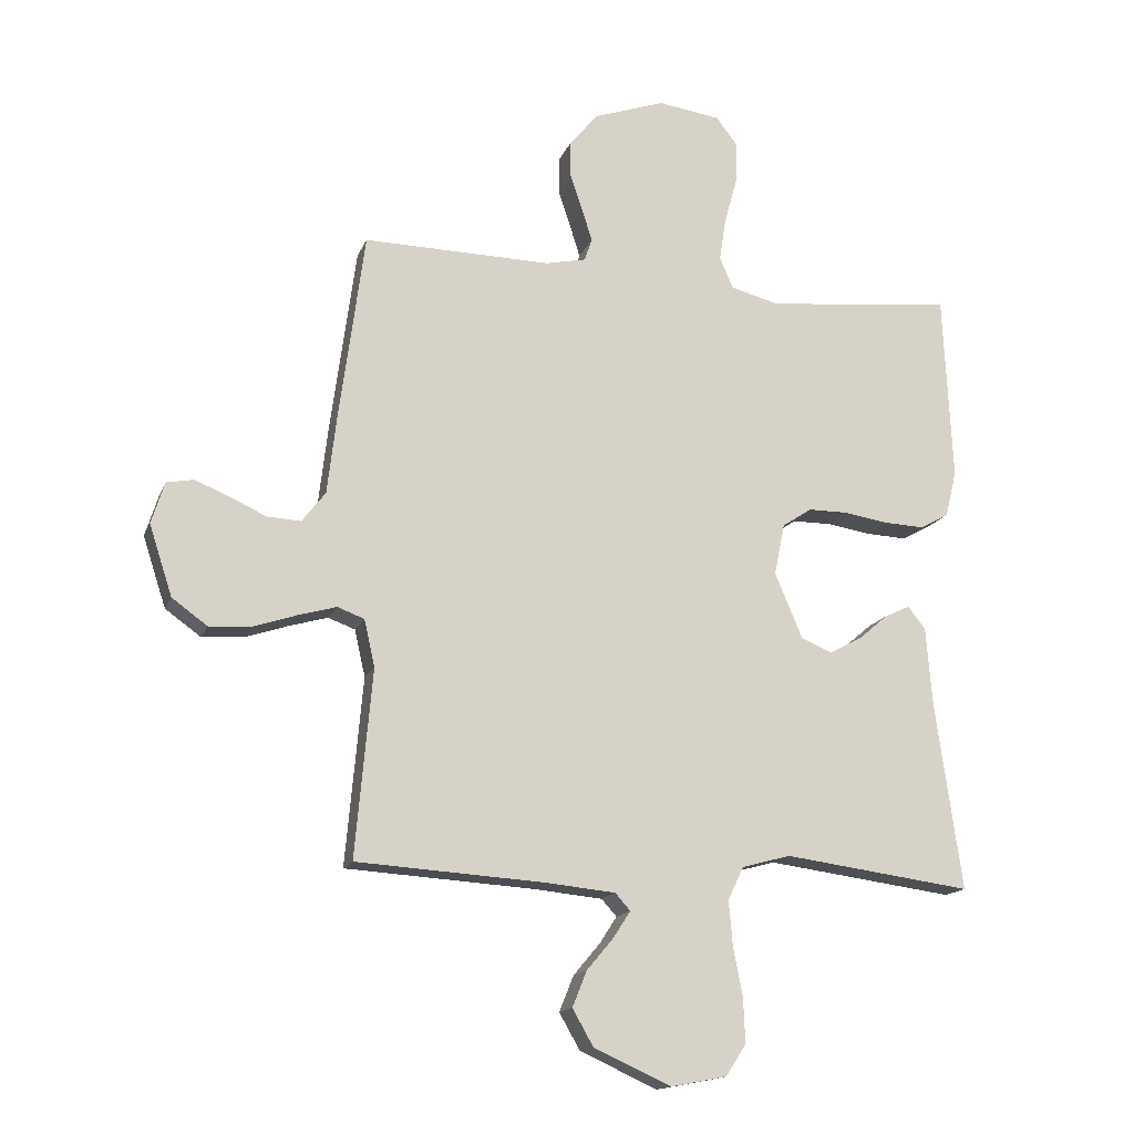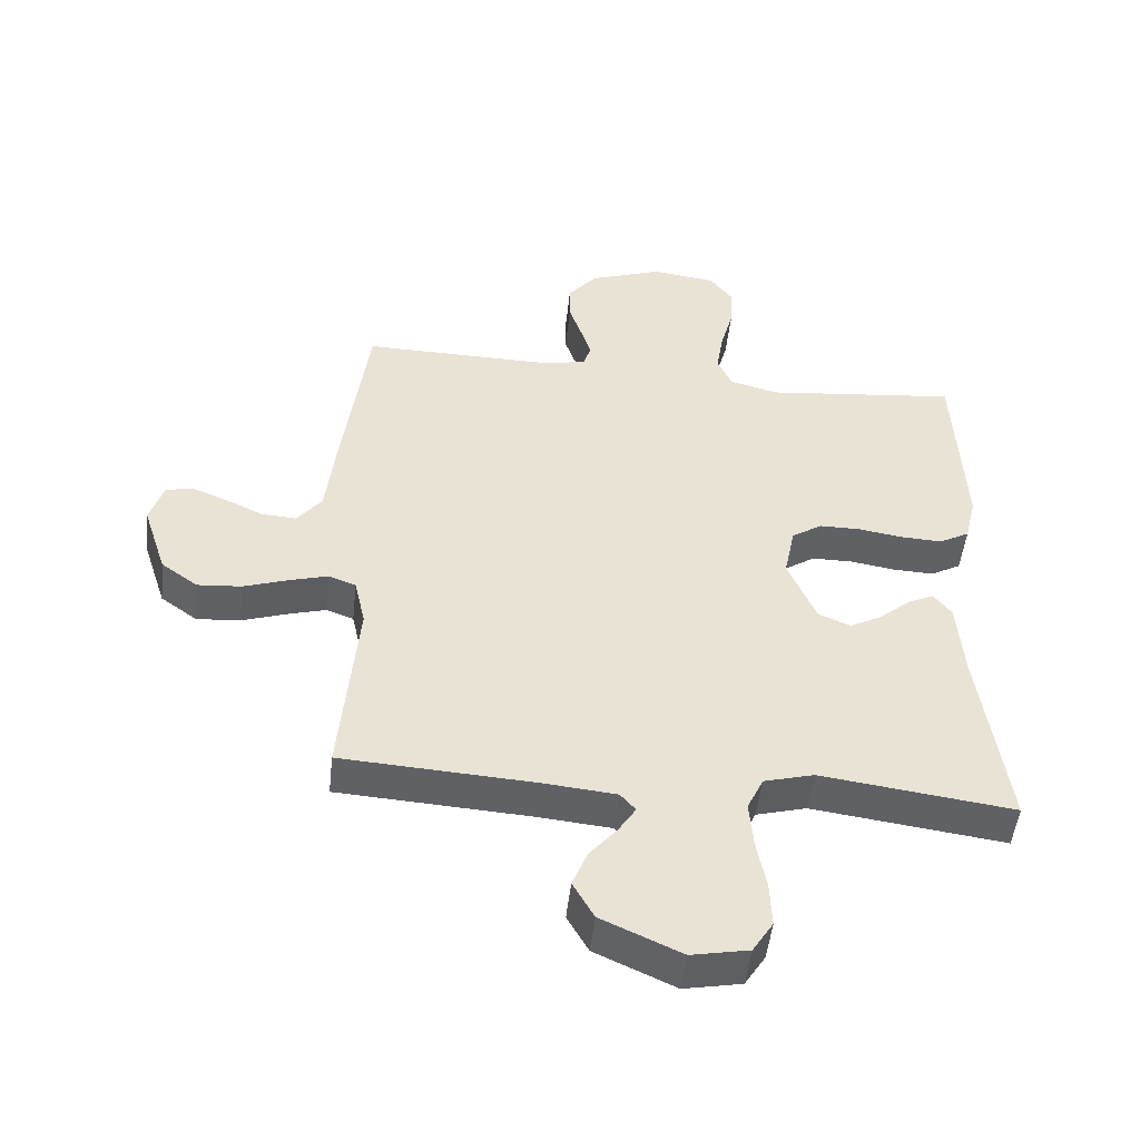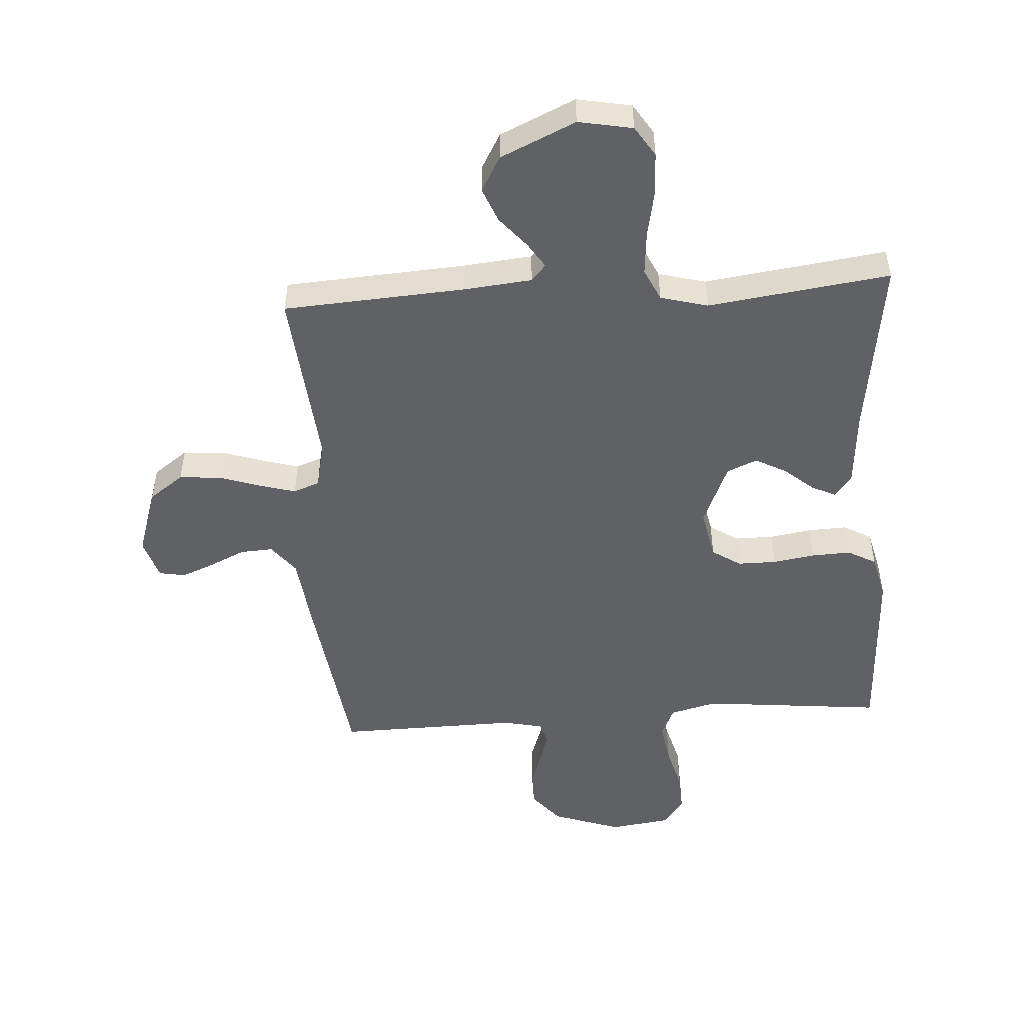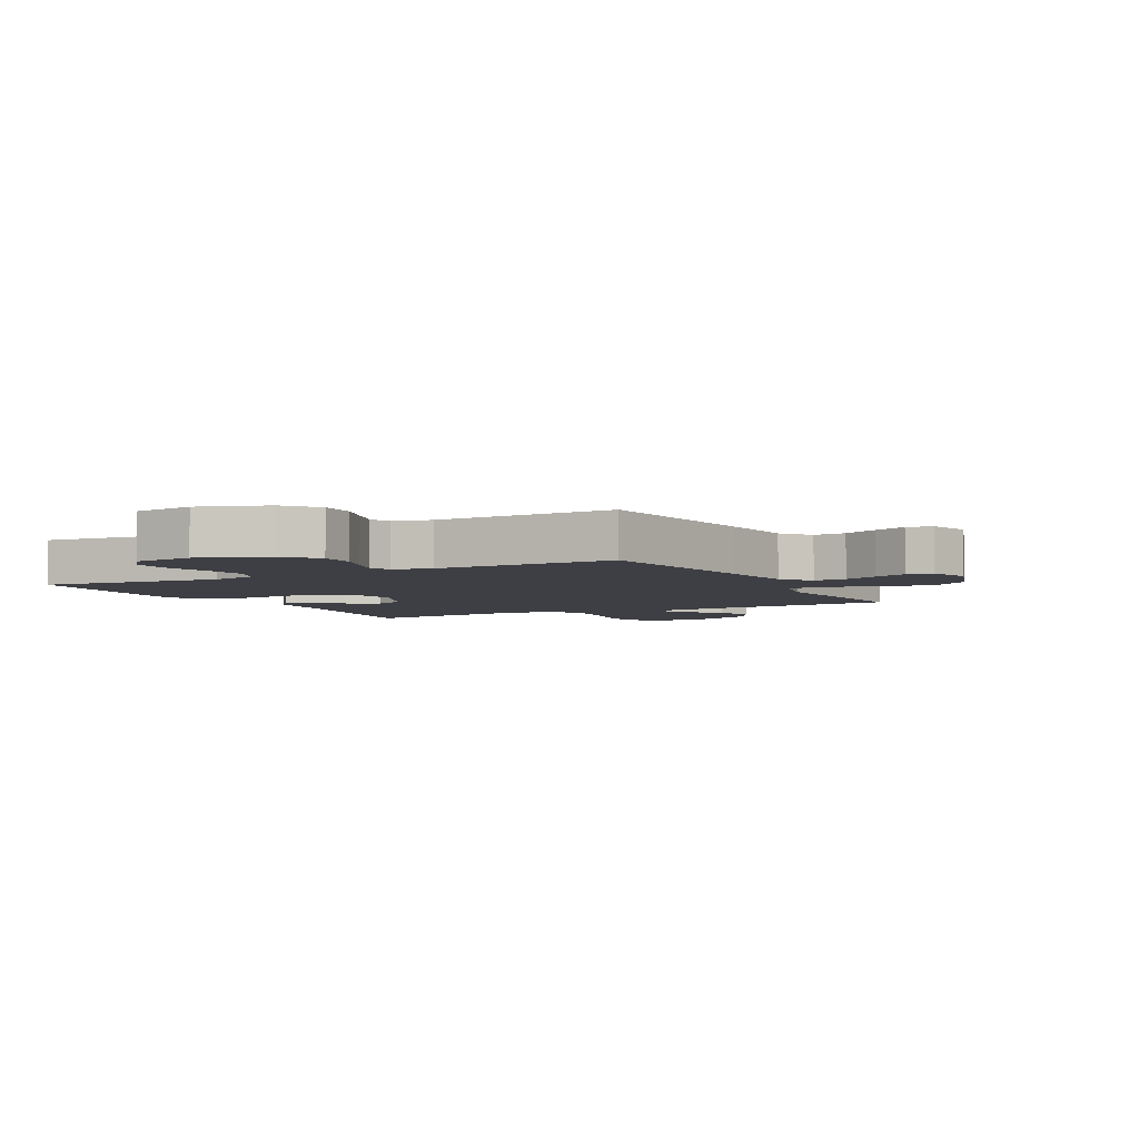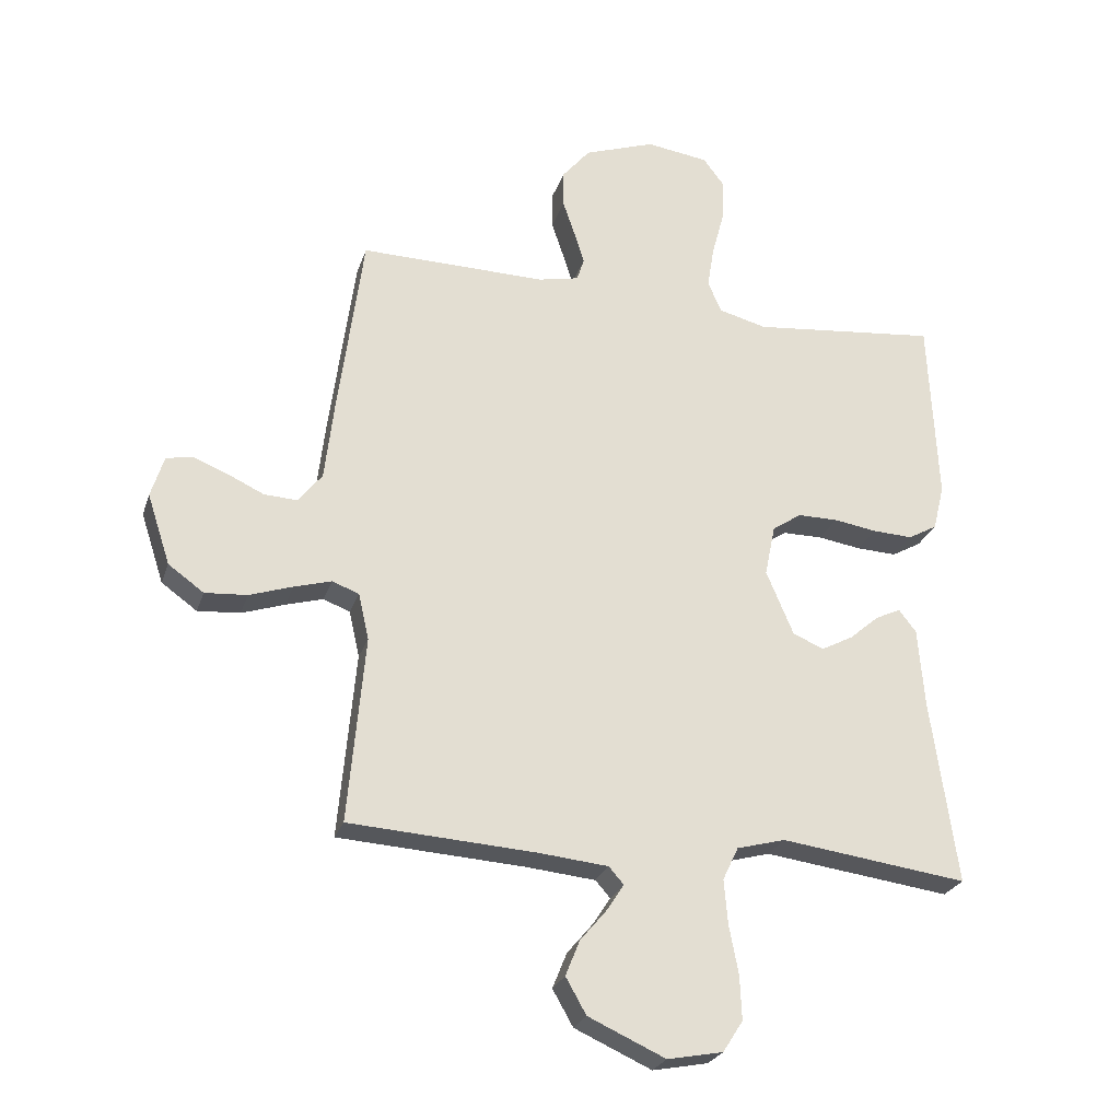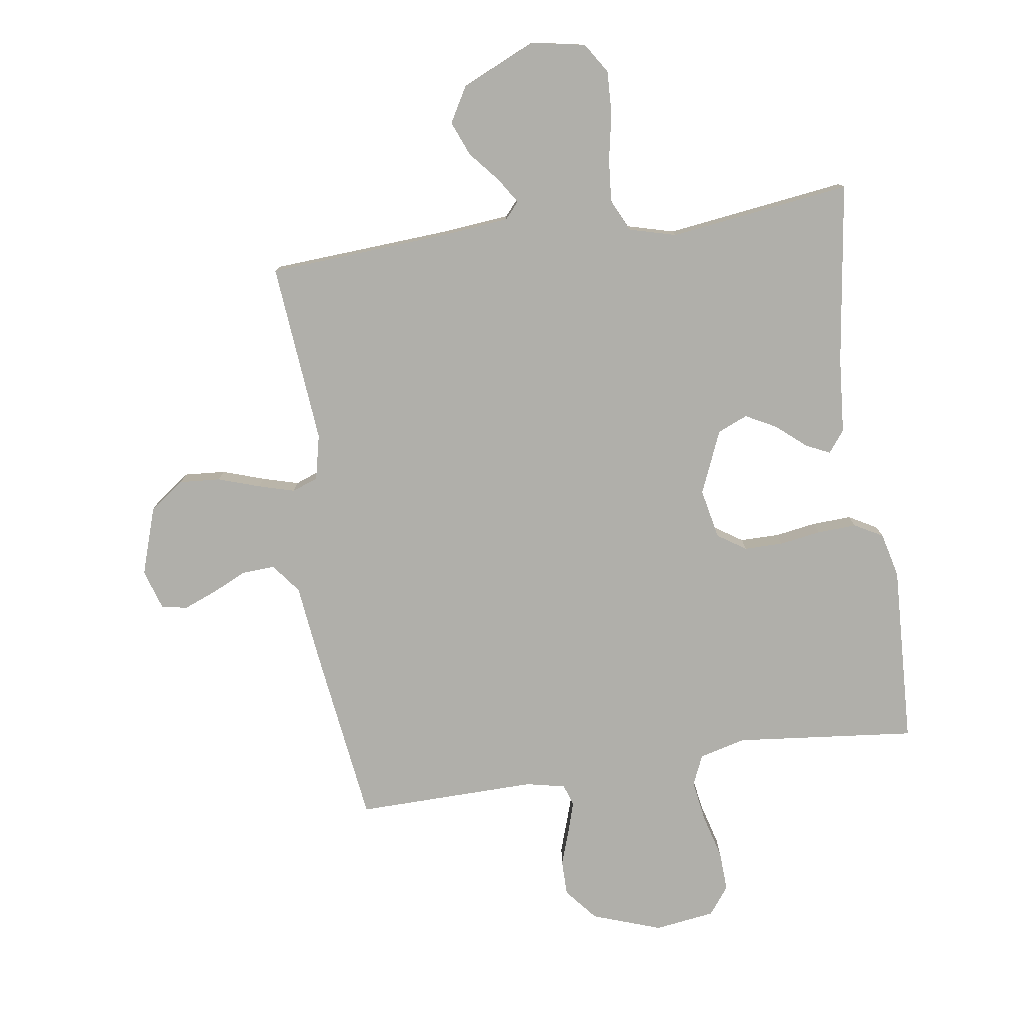
<metadata>
{"format":"obj","ext":"obj","renderer":"f3d","projection":"perspective","resolution":1024,"background":"white","views":[{"elev":-15.4,"azim":163.4,"up":"+Z"},{"elev":-49.3,"azim":173.8,"up":"+Z"},{"elev":-49.9,"azim":-176.2,"up":"+Y"},{"elev":-4.5,"azim":27.9,"up":"+Y"},{"elev":-25.4,"azim":163.8,"up":"+Z"},{"elev":-78.0,"azim":-171.6,"up":"+Y"}]}
</metadata>
<code>
v -0.5 0.07 -0.5
v -0.458 0.07 -0.2
v -0.448 0.07 -0.074
v -0.42 0.07 -0.038
v -0.38 0.07 -0.057
v -0.332 0.07 -0.098
v -0.281 0.07 -0.125
v -0.231 0.07 -0.104
v -0.187 0.07 0
v -0.204 0.07 0.083
v -0.251 0.07 0.114
v -0.315 0.07 0.114
v -0.384 0.07 0.103
v -0.449 0.07 0.1
v -0.496 0.07 0.126
v -0.514 0.07 0.2
v -0.5 0.07 0.5
v -0.2 0.07 0.469
v -0.123 0.07 0.489
v -0.101 0.07 0.539
v -0.112 0.07 0.608
v -0.132 0.07 0.682
v -0.135 0.07 0.748
v -0.1 0.07 0.794
v 0 0.07 0.808
v 0.114 0.07 0.768
v 0.159 0.07 0.714
v 0.159 0.07 0.655
v 0.139 0.07 0.596
v 0.123 0.07 0.545
v 0.135 0.07 0.509
v 0.2 0.07 0.495
v 0.5 0.07 0.5
v 0.54 0.07 0.2
v 0.555 0.07 0.072
v 0.593 0.07 0.023
v 0.647 0.07 0.026
v 0.705 0.07 0.053
v 0.76 0.07 0.075
v 0.803 0.07 0.067
v 0.824 0.07 0
v 0.787 0.07 -0.113
v 0.73 0.07 -0.154
v 0.662 0.07 -0.149
v 0.593 0.07 -0.126
v 0.533 0.07 -0.109
v 0.49 0.07 -0.125
v 0.473 0.07 -0.2
v 0.5 0.07 -0.5
v 0.2 0.07 -0.519
v 0.088 0.07 -0.53
v 0.064 0.07 -0.557
v 0.091 0.07 -0.599
v 0.134 0.07 -0.65
v 0.157 0.07 -0.707
v 0.124 0.07 -0.765
v 0 0.07 -0.821
v -0.089 0.07 -0.804
v -0.121 0.07 -0.754
v -0.118 0.07 -0.683
v -0.103 0.07 -0.605
v -0.097 0.07 -0.534
v -0.122 0.07 -0.481
v -0.2 0.07 -0.46
v -0.5 0 -0.5
v -0.458 0 -0.2
v -0.448 0 -0.074
v -0.42 0 -0.038
v -0.38 0 -0.057
v -0.332 0 -0.098
v -0.281 0 -0.125
v -0.231 0 -0.104
v -0.187 0 0
v -0.204 0 0.083
v -0.251 0 0.114
v -0.315 0 0.114
v -0.384 0 0.103
v -0.449 0 0.1
v -0.496 0 0.126
v -0.514 0 0.2
v -0.5 0 0.5
v -0.2 0 0.469
v -0.123 0 0.489
v -0.101 0 0.539
v -0.112 0 0.608
v -0.132 0 0.682
v -0.135 0 0.748
v -0.1 0 0.794
v 0 0 0.808
v 0.114 0 0.768
v 0.159 0 0.714
v 0.159 0 0.655
v 0.139 0 0.596
v 0.123 0 0.545
v 0.135 0 0.509
v 0.2 0 0.495
v 0.5 0 0.5
v 0.54 0 0.2
v 0.555 0 0.072
v 0.593 0 0.023
v 0.647 0 0.026
v 0.705 0 0.053
v 0.76 0 0.075
v 0.803 0 0.067
v 0.824 0 0
v 0.787 0 -0.113
v 0.73 0 -0.154
v 0.662 0 -0.149
v 0.593 0 -0.126
v 0.533 0 -0.109
v 0.49 0 -0.125
v 0.473 0 -0.2
v 0.5 0 -0.5
v 0.2 0 -0.519
v 0.088 0 -0.53
v 0.064 0 -0.557
v 0.091 0 -0.599
v 0.134 0 -0.65
v 0.157 0 -0.707
v 0.124 0 -0.765
v 0 0 -0.821
v -0.089 0 -0.804
v -0.121 0 -0.754
v -0.118 0 -0.683
v -0.103 0 -0.605
v -0.097 0 -0.534
v -0.122 0 -0.481
v -0.2 0 -0.46
f 58 59 60 61
f 58 61 62
f 57 58 62
f 56 57 62
f 53 54 55 56
f 52 53 56 62
f 51 52 62 63
f 48 49 50
f 47 48 50 51
f 42 43 44 45
f 42 45 46
f 41 42 46
f 40 41 46 47
f 37 38 39 40
f 32 33 34 35
f 31 32 35 36
f 26 27 28 29
f 26 29 30
f 25 26 30
f 24 25 30 31
f 21 22 23 24
f 20 21 24 31
f 15 16 17 18
f 15 18 19
f 12 13 14 15
f 11 12 15 19
f 10 11 19 20
f 3 4 5 6
f 2 3 6 7
f 64 1 2 7
f 47 51 63 64
f 37 40 47 64
f 36 37 64 7
f 9 10 20 31
f 8 9 31 36
f 7 8 36
f 125 124 123 122
f 126 125 122
f 126 122 121
f 126 121 120
f 120 119 118 117
f 126 120 117 116
f 127 126 116 115
f 114 113 112
f 115 114 112 111
f 109 108 107 106
f 110 109 106
f 110 106 105
f 111 110 105 104
f 104 103 102 101
f 99 98 97 96
f 100 99 96 95
f 93 92 91 90
f 94 93 90
f 94 90 89
f 95 94 89 88
f 88 87 86 85
f 95 88 85 84
f 82 81 80 79
f 83 82 79
f 79 78 77 76
f 83 79 76 75
f 84 83 75 74
f 70 69 68 67
f 71 70 67 66
f 71 66 65 128
f 128 127 115 111
f 128 111 104 101
f 71 128 101 100
f 95 84 74 73
f 100 95 73 72
f 100 72 71
f 1 65 66 2
f 2 66 67 3
f 3 67 68 4
f 4 68 69 5
f 5 69 70 6
f 6 70 71 7
f 7 71 72 8
f 8 72 73 9
f 9 73 74 10
f 10 74 75 11
f 11 75 76 12
f 12 76 77 13
f 13 77 78 14
f 14 78 79 15
f 15 79 80 16
f 16 80 81 17
f 17 81 82 18
f 18 82 83 19
f 19 83 84 20
f 20 84 85 21
f 21 85 86 22
f 22 86 87 23
f 23 87 88 24
f 24 88 89 25
f 25 89 90 26
f 26 90 91 27
f 27 91 92 28
f 28 92 93 29
f 29 93 94 30
f 30 94 95 31
f 31 95 96 32
f 32 96 97 33
f 33 97 98 34
f 34 98 99 35
f 35 99 100 36
f 36 100 101 37
f 37 101 102 38
f 38 102 103 39
f 39 103 104 40
f 40 104 105 41
f 41 105 106 42
f 42 106 107 43
f 43 107 108 44
f 44 108 109 45
f 45 109 110 46
f 46 110 111 47
f 47 111 112 48
f 48 112 113 49
f 49 113 114 50
f 50 114 115 51
f 51 115 116 52
f 52 116 117 53
f 53 117 118 54
f 54 118 119 55
f 55 119 120 56
f 56 120 121 57
f 57 121 122 58
f 58 122 123 59
f 59 123 124 60
f 60 124 125 61
f 61 125 126 62
f 62 126 127 63
f 63 127 128 64
f 64 128 65 1

</code>
